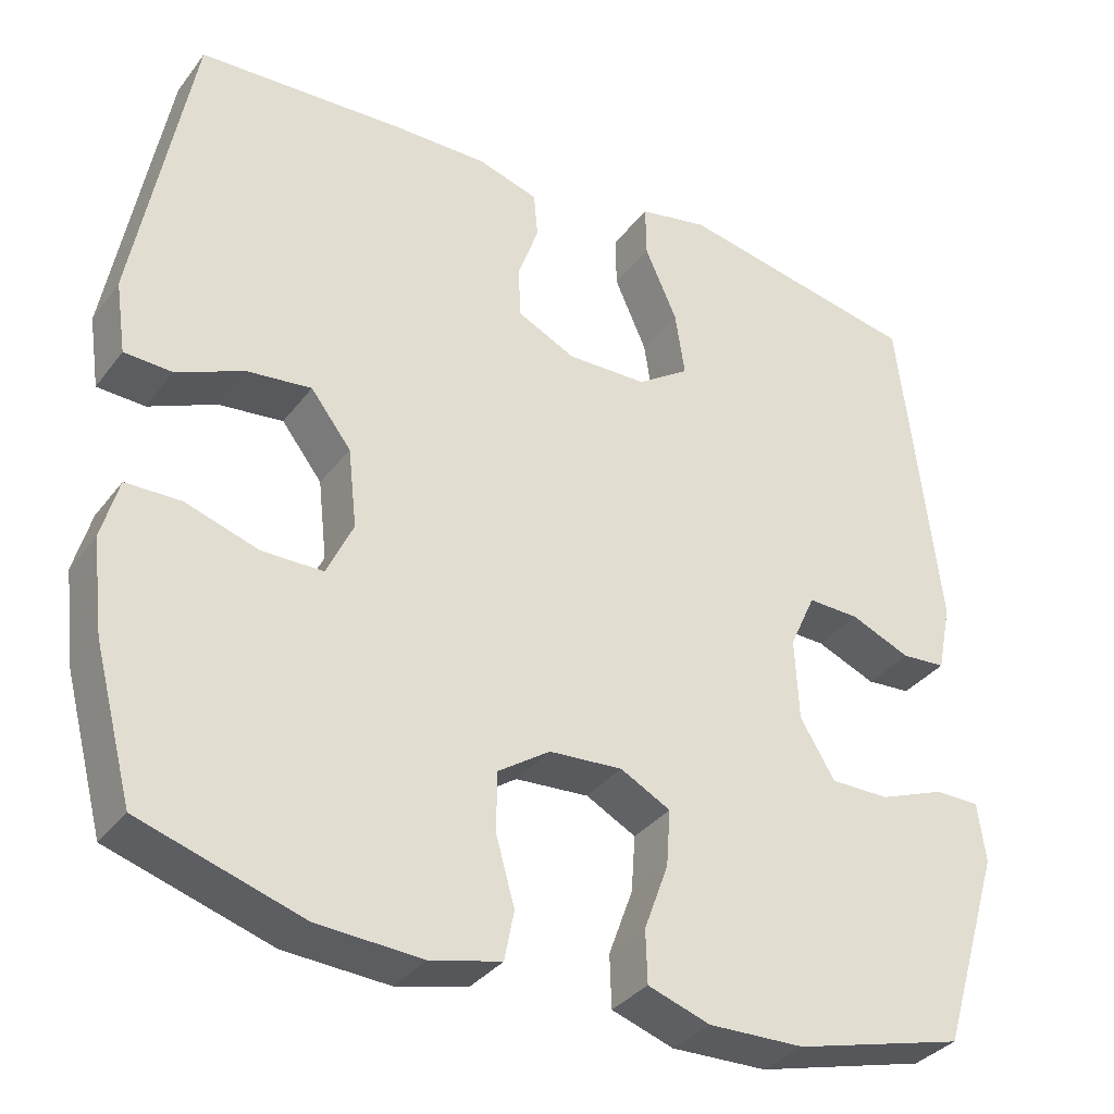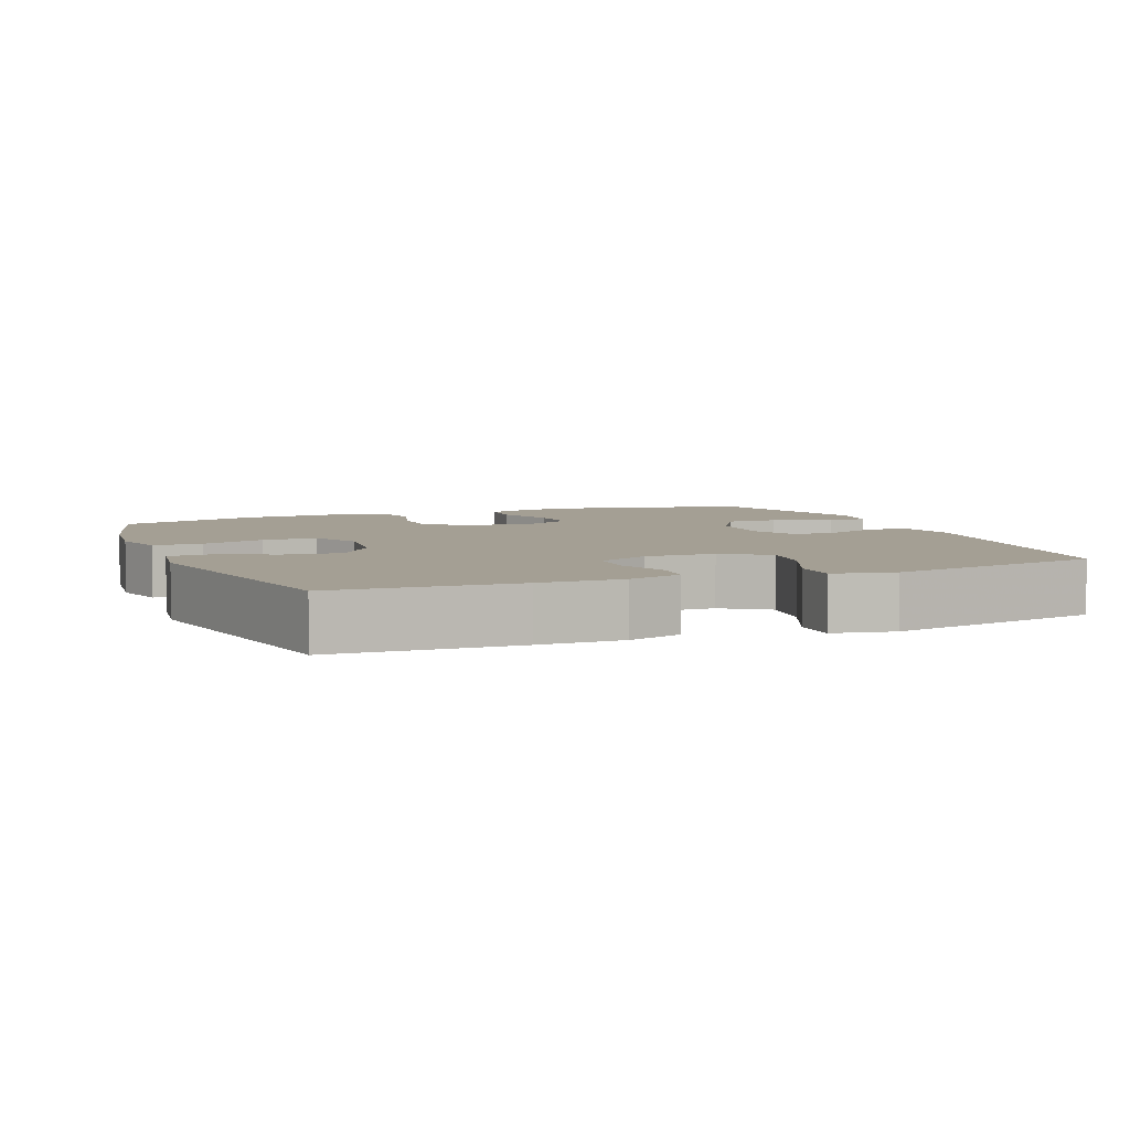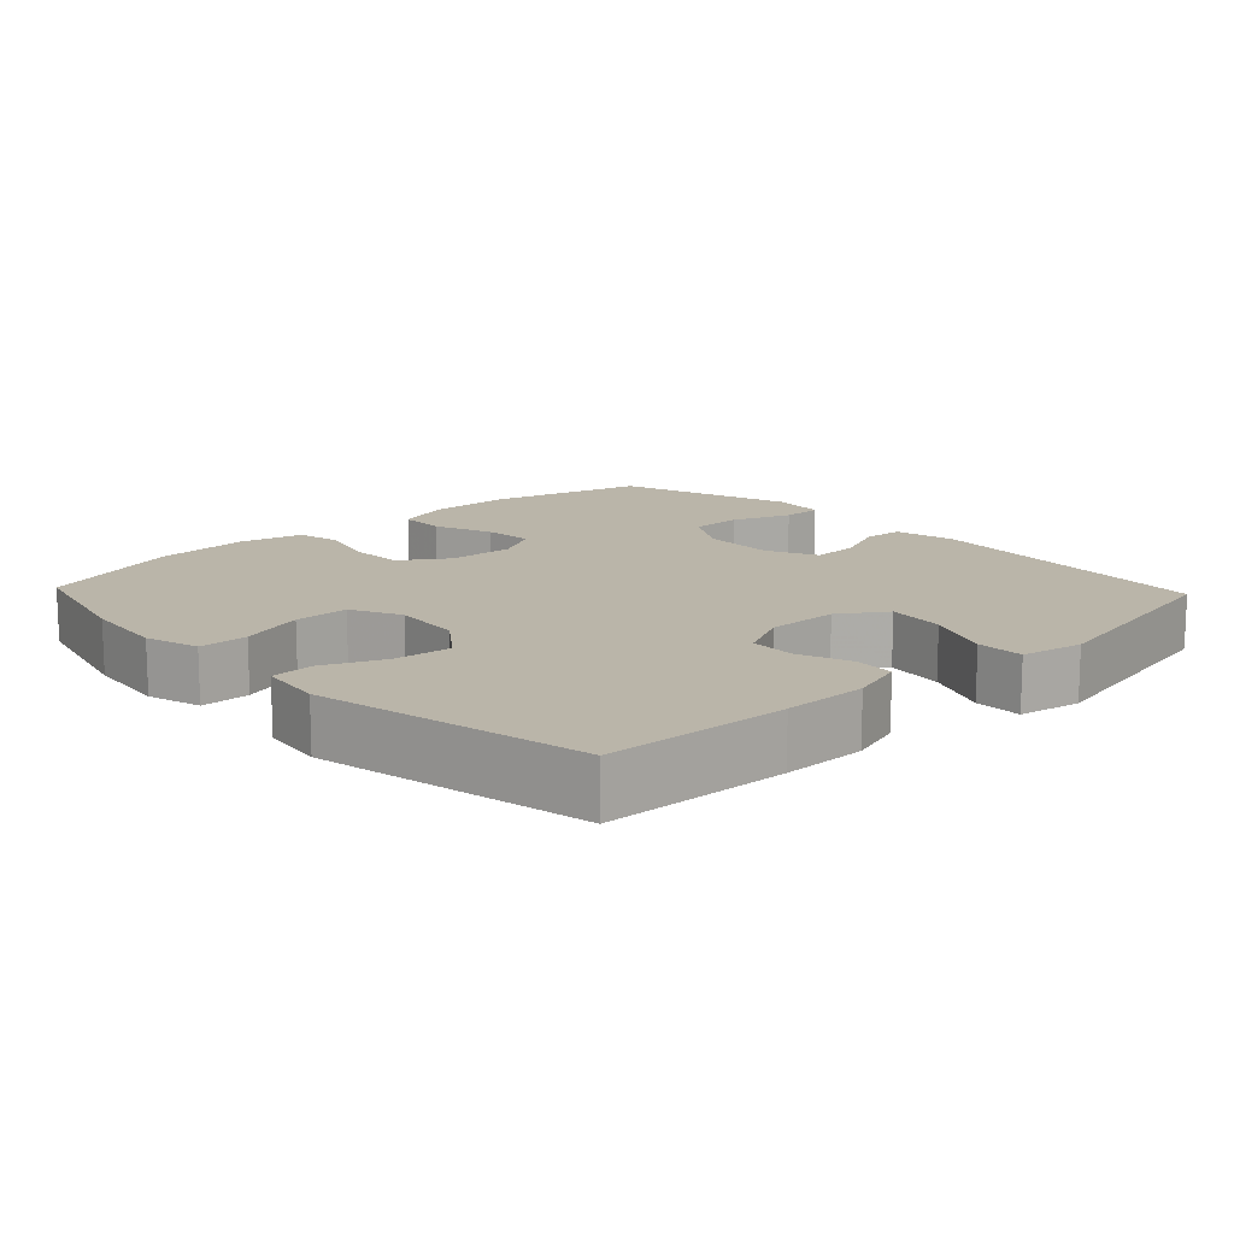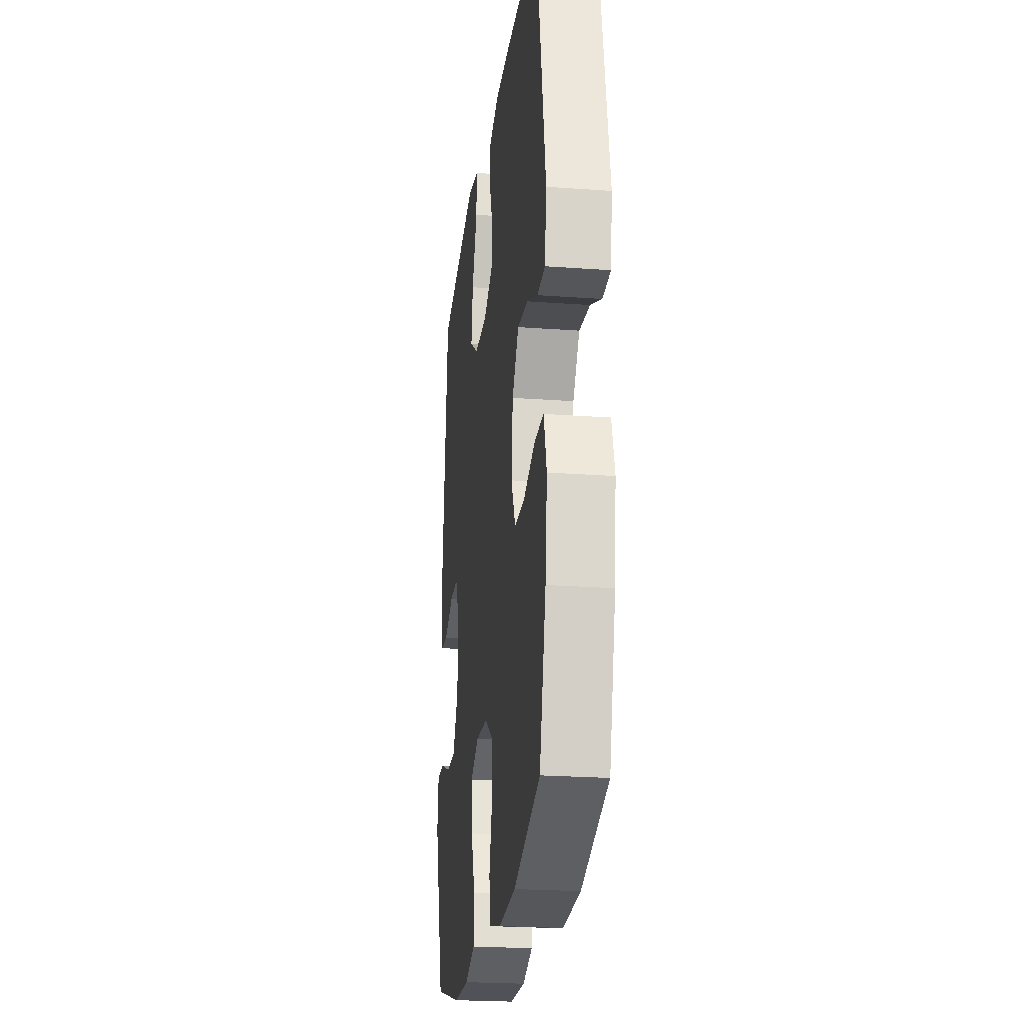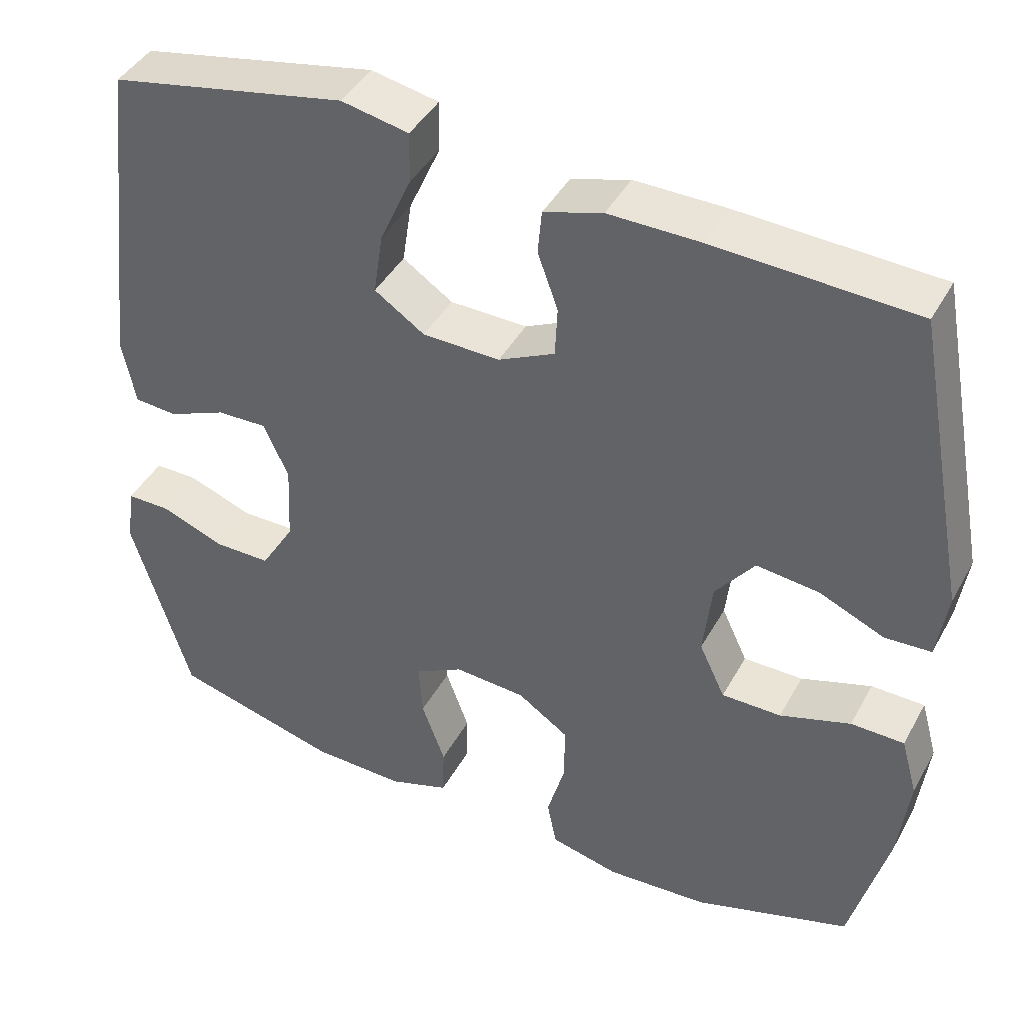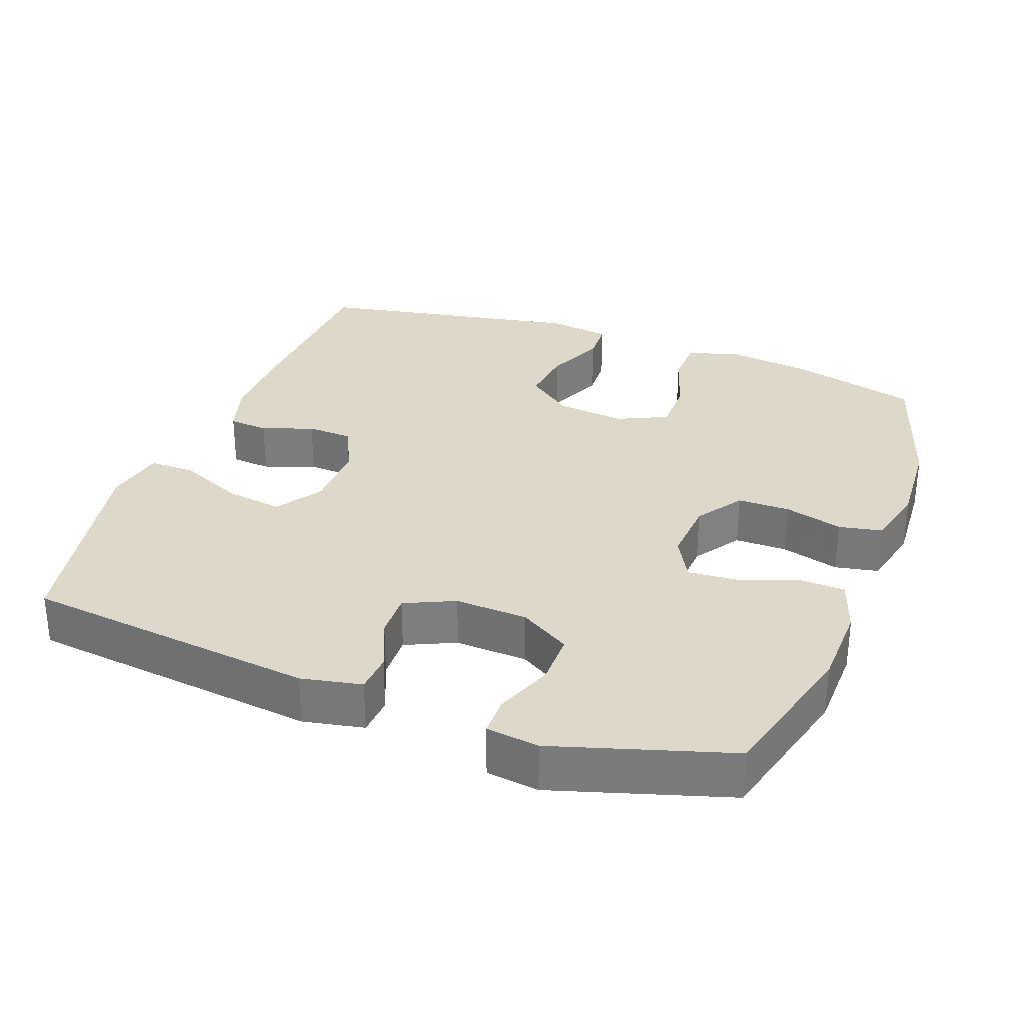
<metadata>
{"format":"obj","ext":"obj","renderer":"f3d","projection":"perspective","resolution":1024,"background":"white","views":[{"elev":-34.3,"azim":-31.6,"up":"+Z"},{"elev":5.5,"azim":-21.9,"up":"+Y"},{"elev":13.7,"azim":-43.5,"up":"+Y"},{"elev":-23.0,"azim":-97.1,"up":"+Z"},{"elev":42.4,"azim":-153.1,"up":"+Z"},{"elev":31.0,"azim":110.4,"up":"+Y"}]}
</metadata>
<code>
v 0.5 0.07 0.5
v 0.549 0.07 0.088
v 0.532 0.07 0.003
v 0.477 0.07 -0.001
v 0.403 0.07 0.03
v 0.339 0.07 0.032
v 0.307 0.07 -0.038
v 0.312 0.07 -0.14
v 0.355 0.07 -0.211
v 0.428 0.07 -0.211
v 0.509 0.07 -0.18
v 0.565 0.07 -0.18
v 0.575 0.07 -0.254
v 0.5 0.07 -0.5
v 0.288 0.07 -0.556
v 0.169 0.07 -0.559
v 0.092 0.07 -0.533
v 0.09 0.07 -0.468
v 0.12 0.07 -0.386
v 0.125 0.07 -0.316
v 0.063 0.07 -0.283
v -0.028 0.07 -0.289
v -0.093 0.07 -0.333
v -0.093 0.07 -0.407
v -0.07 0.07 -0.489
v -0.082 0.07 -0.55
v -0.17 0.07 -0.571
v -0.3 0.07 -0.563
v -0.5 0.07 -0.5
v -0.548 0.07 -0.318
v -0.562 0.07 -0.202
v -0.541 0.07 -0.127
v -0.473 0.07 -0.126
v -0.383 0.07 -0.155
v -0.307 0.07 -0.155
v -0.274 0.07 -0.085
v -0.285 0.07 0.013
v -0.335 0.07 0.078
v -0.415 0.07 0.069
v -0.498 0.07 0.033
v -0.557 0.07 0.036
v -0.57 0.07 0.124
v -0.5 0.07 0.5
v -0.244 0.07 0.512
v -0.127 0.07 0.513
v -0.052 0.07 0.49
v -0.047 0.07 0.434
v -0.073 0.07 0.362
v -0.07 0.07 0.298
v 0.002 0.07 0.263
v 0.101 0.07 0.265
v 0.165 0.07 0.308
v 0.153 0.07 0.388
v 0.113 0.07 0.478
v 0.112 0.07 0.543
v 0.198 0.07 0.56
v 0.5 0 0.5
v 0.549 0 0.088
v 0.532 0 0.003
v 0.477 0 -0.001
v 0.403 0 0.03
v 0.339 0 0.032
v 0.307 0 -0.038
v 0.312 0 -0.14
v 0.355 0 -0.211
v 0.428 0 -0.211
v 0.509 0 -0.18
v 0.565 0 -0.18
v 0.575 0 -0.254
v 0.5 0 -0.5
v 0.288 0 -0.556
v 0.169 0 -0.559
v 0.092 0 -0.533
v 0.09 0 -0.468
v 0.12 0 -0.386
v 0.125 0 -0.316
v 0.063 0 -0.283
v -0.028 0 -0.289
v -0.093 0 -0.333
v -0.093 0 -0.407
v -0.07 0 -0.489
v -0.082 0 -0.55
v -0.17 0 -0.571
v -0.3 0 -0.563
v -0.5 0 -0.5
v -0.548 0 -0.318
v -0.562 0 -0.202
v -0.541 0 -0.127
v -0.473 0 -0.126
v -0.383 0 -0.155
v -0.307 0 -0.155
v -0.274 0 -0.085
v -0.285 0 0.013
v -0.335 0 0.078
v -0.415 0 0.069
v -0.498 0 0.033
v -0.557 0 0.036
v -0.57 0 0.124
v -0.5 0 0.5
v -0.244 0 0.512
v -0.127 0 0.513
v -0.052 0 0.49
v -0.047 0 0.434
v -0.073 0 0.362
v -0.07 0 0.298
v 0.002 0 0.263
v 0.101 0 0.265
v 0.165 0 0.308
v 0.153 0 0.388
v 0.113 0 0.478
v 0.112 0 0.543
v 0.198 0 0.56
f 53 54 55 56
f 52 53 56 1
f 51 52 1 2
f 50 51 2 3
f 49 50 3 4
f 45 46 47 48
f 45 48 49
f 44 45 49
f 43 44 49
f 39 40 41 42
f 38 39 42 43
f 37 38 43 49
f 31 32 33 34
f 31 34 35
f 30 31 35
f 29 30 35
f 28 29 35
f 27 28 35 36
f 24 25 26 27
f 23 24 27 36
f 16 17 18 19
f 16 19 20
f 15 16 20
f 14 15 20
f 13 14 20 21
f 10 11 12 13
f 9 10 13 21
f 49 4 5
f 49 5 6
f 37 49 6 7
f 22 23 36 37
f 22 37 7 8
f 8 9 21 22
f 112 111 110 109
f 57 112 109 108
f 58 57 108 107
f 59 58 107 106
f 60 59 106 105
f 104 103 102 101
f 105 104 101
f 105 101 100
f 105 100 99
f 98 97 96 95
f 99 98 95 94
f 105 99 94 93
f 90 89 88 87
f 91 90 87
f 91 87 86
f 91 86 85
f 91 85 84
f 92 91 84 83
f 83 82 81 80
f 92 83 80 79
f 75 74 73 72
f 76 75 72
f 76 72 71
f 76 71 70
f 77 76 70 69
f 69 68 67 66
f 77 69 66 65
f 61 60 105
f 62 61 105
f 63 62 105 93
f 93 92 79 78
f 64 63 93 78
f 78 77 65 64
f 1 57 58 2
f 2 58 59 3
f 3 59 60 4
f 4 60 61 5
f 5 61 62 6
f 6 62 63 7
f 7 63 64 8
f 8 64 65 9
f 9 65 66 10
f 10 66 67 11
f 11 67 68 12
f 12 68 69 13
f 13 69 70 14
f 14 70 71 15
f 15 71 72 16
f 16 72 73 17
f 17 73 74 18
f 18 74 75 19
f 19 75 76 20
f 20 76 77 21
f 21 77 78 22
f 22 78 79 23
f 23 79 80 24
f 24 80 81 25
f 25 81 82 26
f 26 82 83 27
f 27 83 84 28
f 28 84 85 29
f 29 85 86 30
f 30 86 87 31
f 31 87 88 32
f 32 88 89 33
f 33 89 90 34
f 34 90 91 35
f 35 91 92 36
f 36 92 93 37
f 37 93 94 38
f 38 94 95 39
f 39 95 96 40
f 40 96 97 41
f 41 97 98 42
f 42 98 99 43
f 43 99 100 44
f 44 100 101 45
f 45 101 102 46
f 46 102 103 47
f 47 103 104 48
f 48 104 105 49
f 49 105 106 50
f 50 106 107 51
f 51 107 108 52
f 52 108 109 53
f 53 109 110 54
f 54 110 111 55
f 55 111 112 56
f 56 112 57 1

</code>
